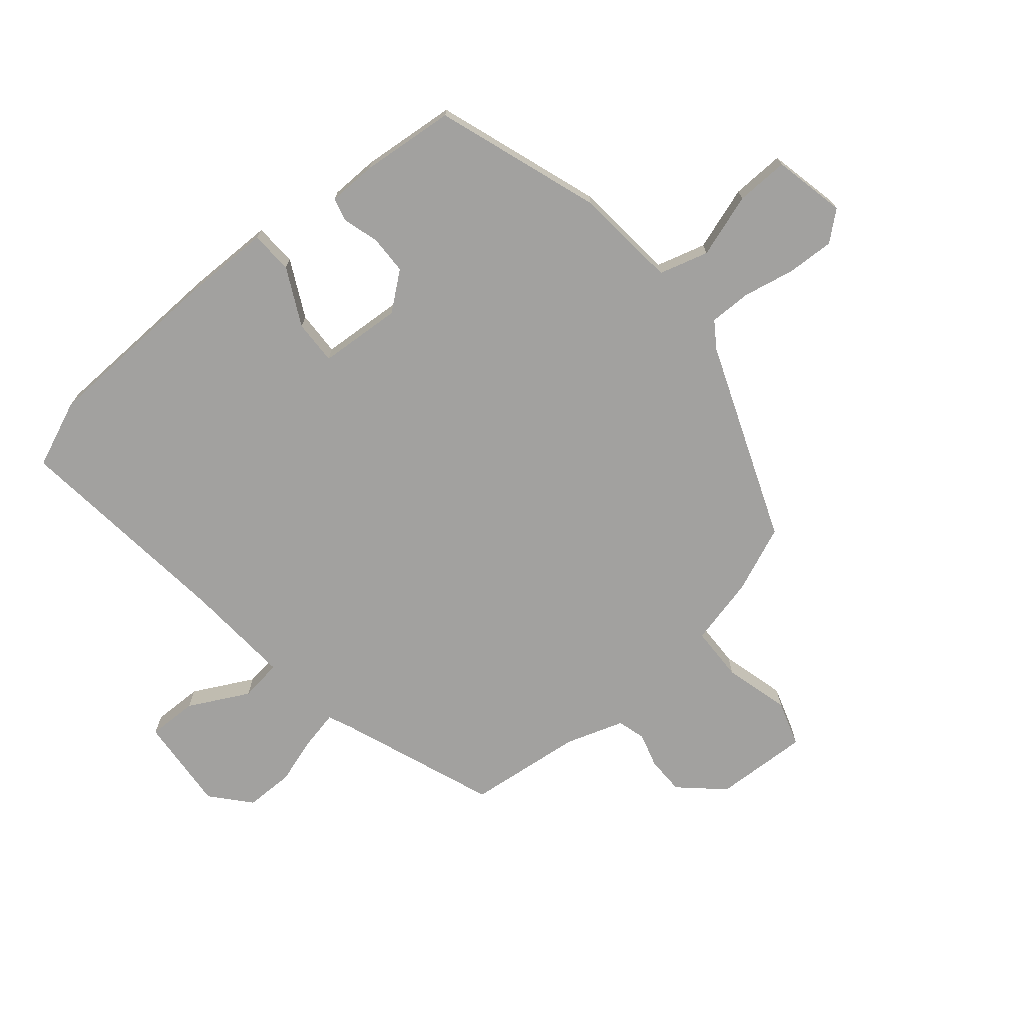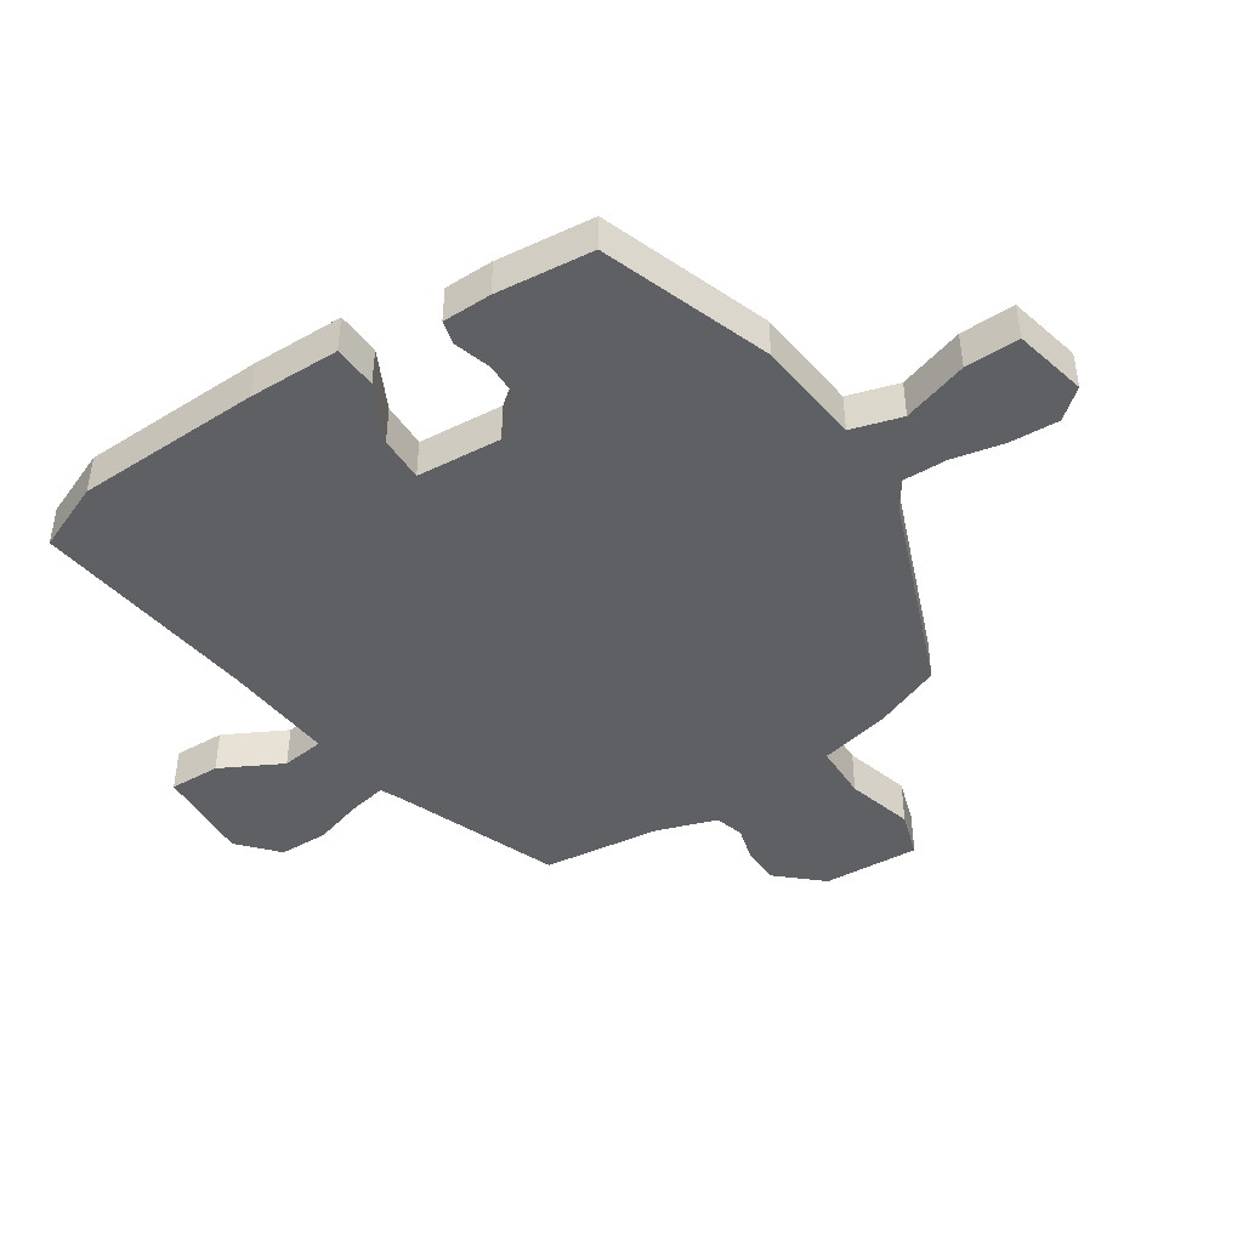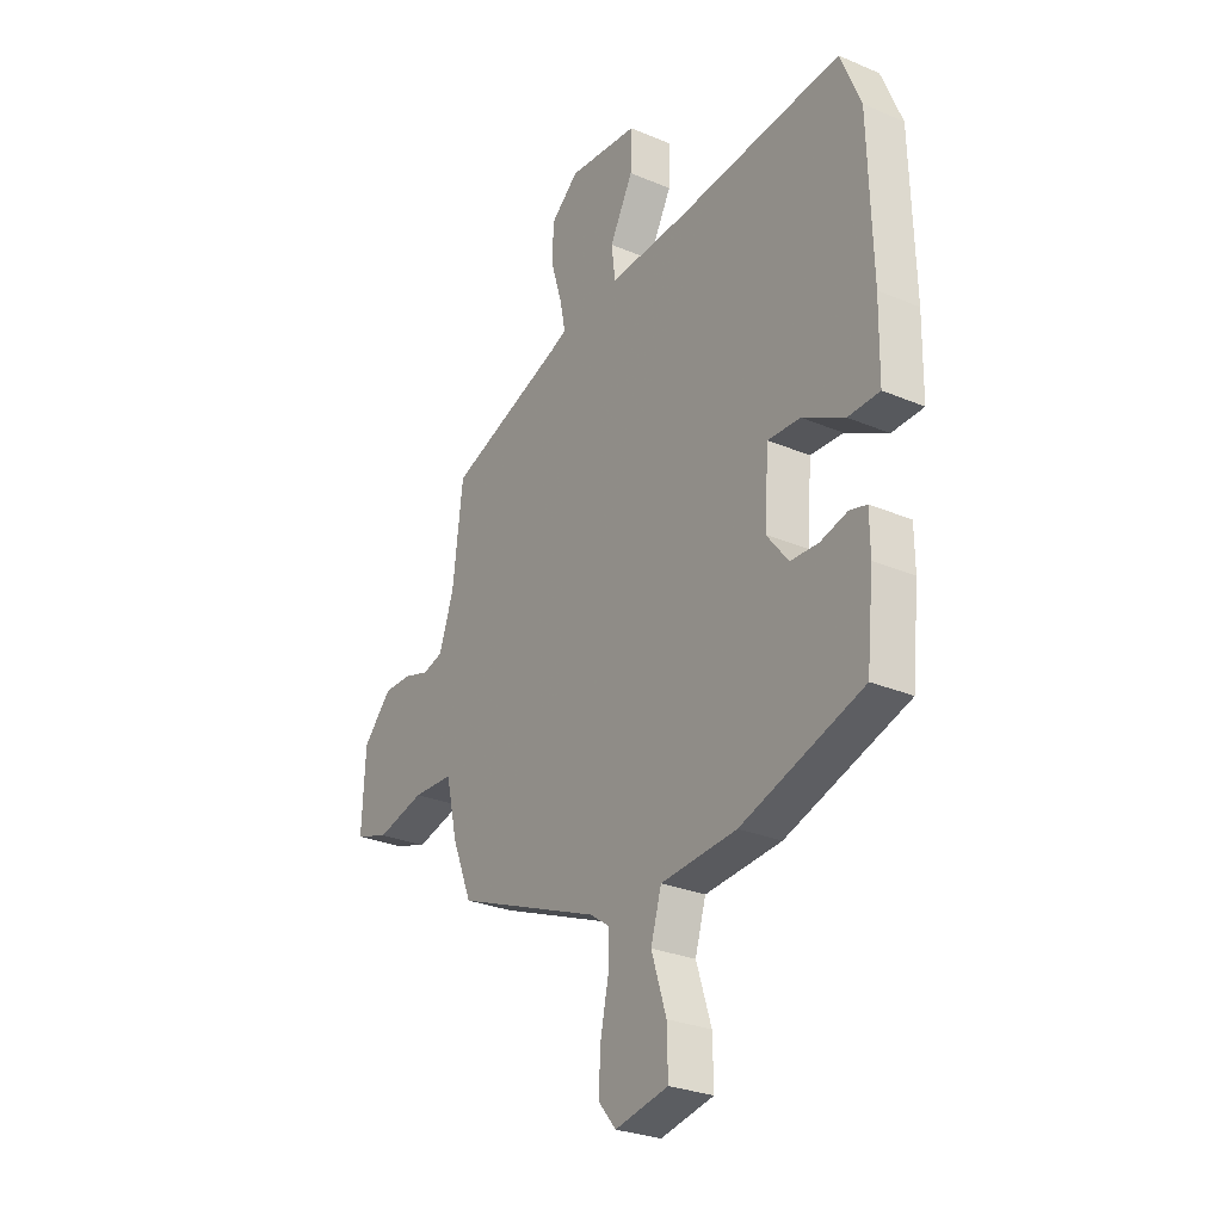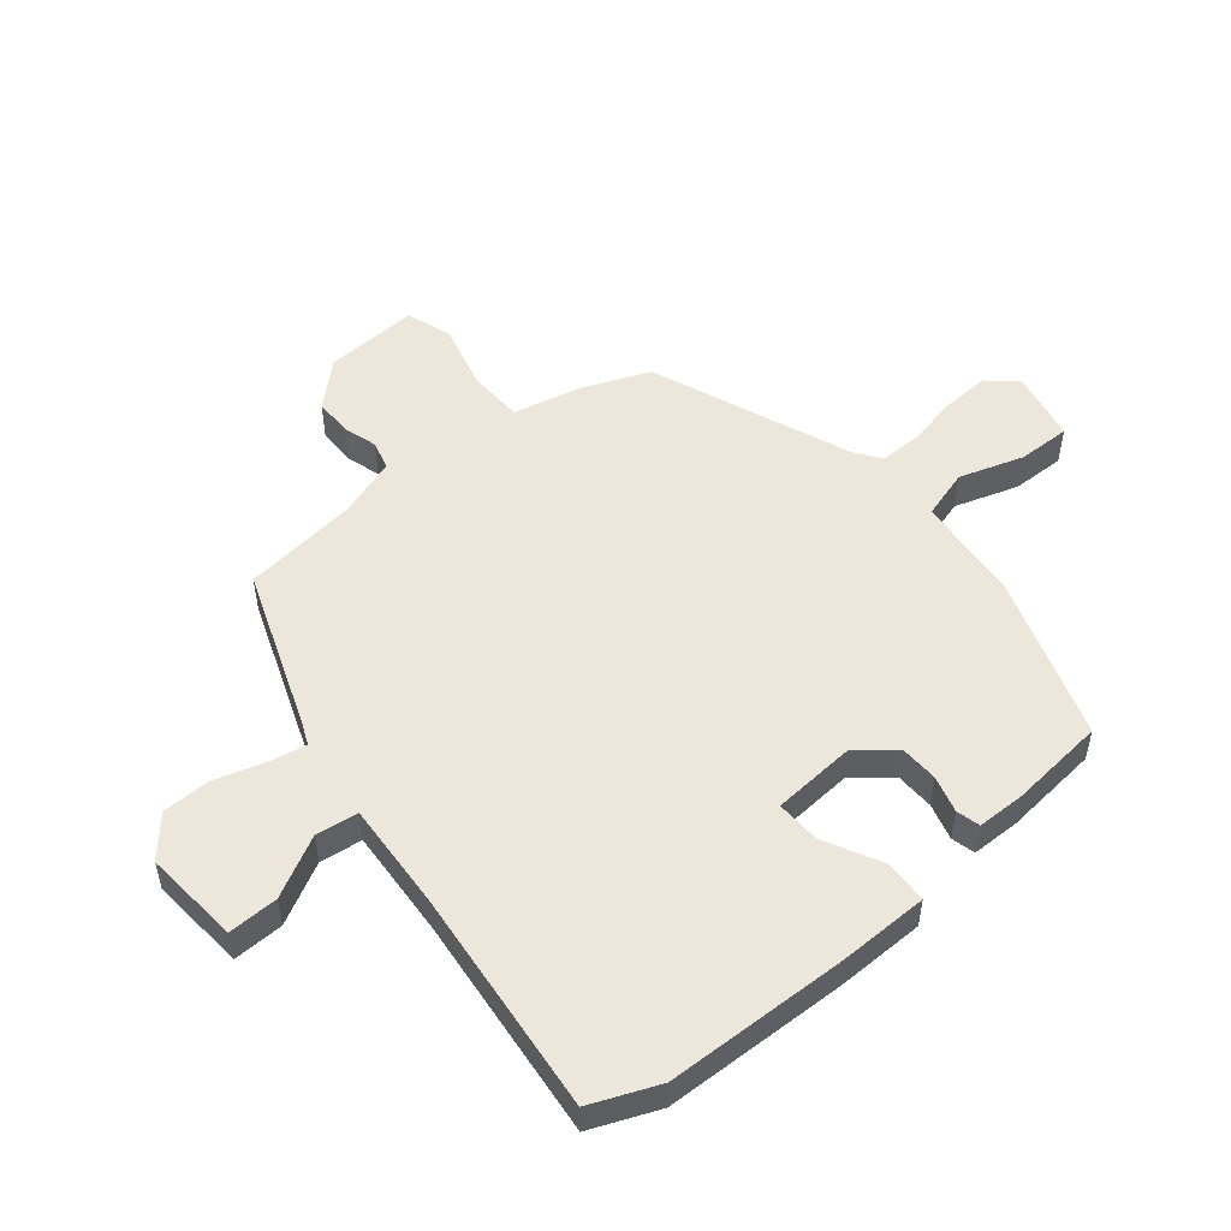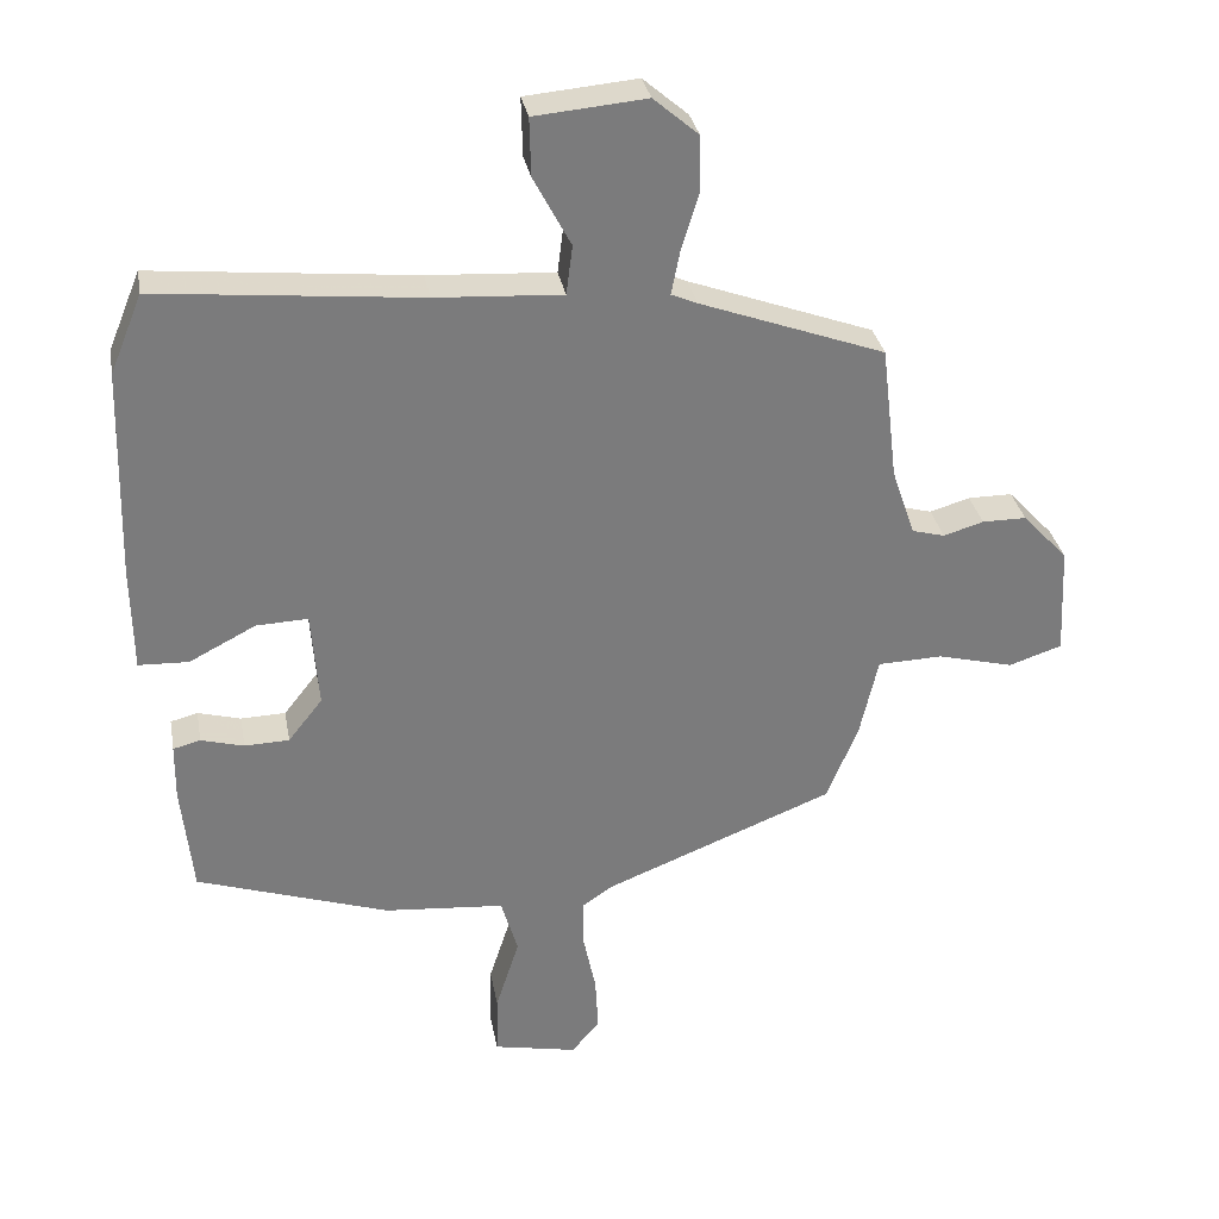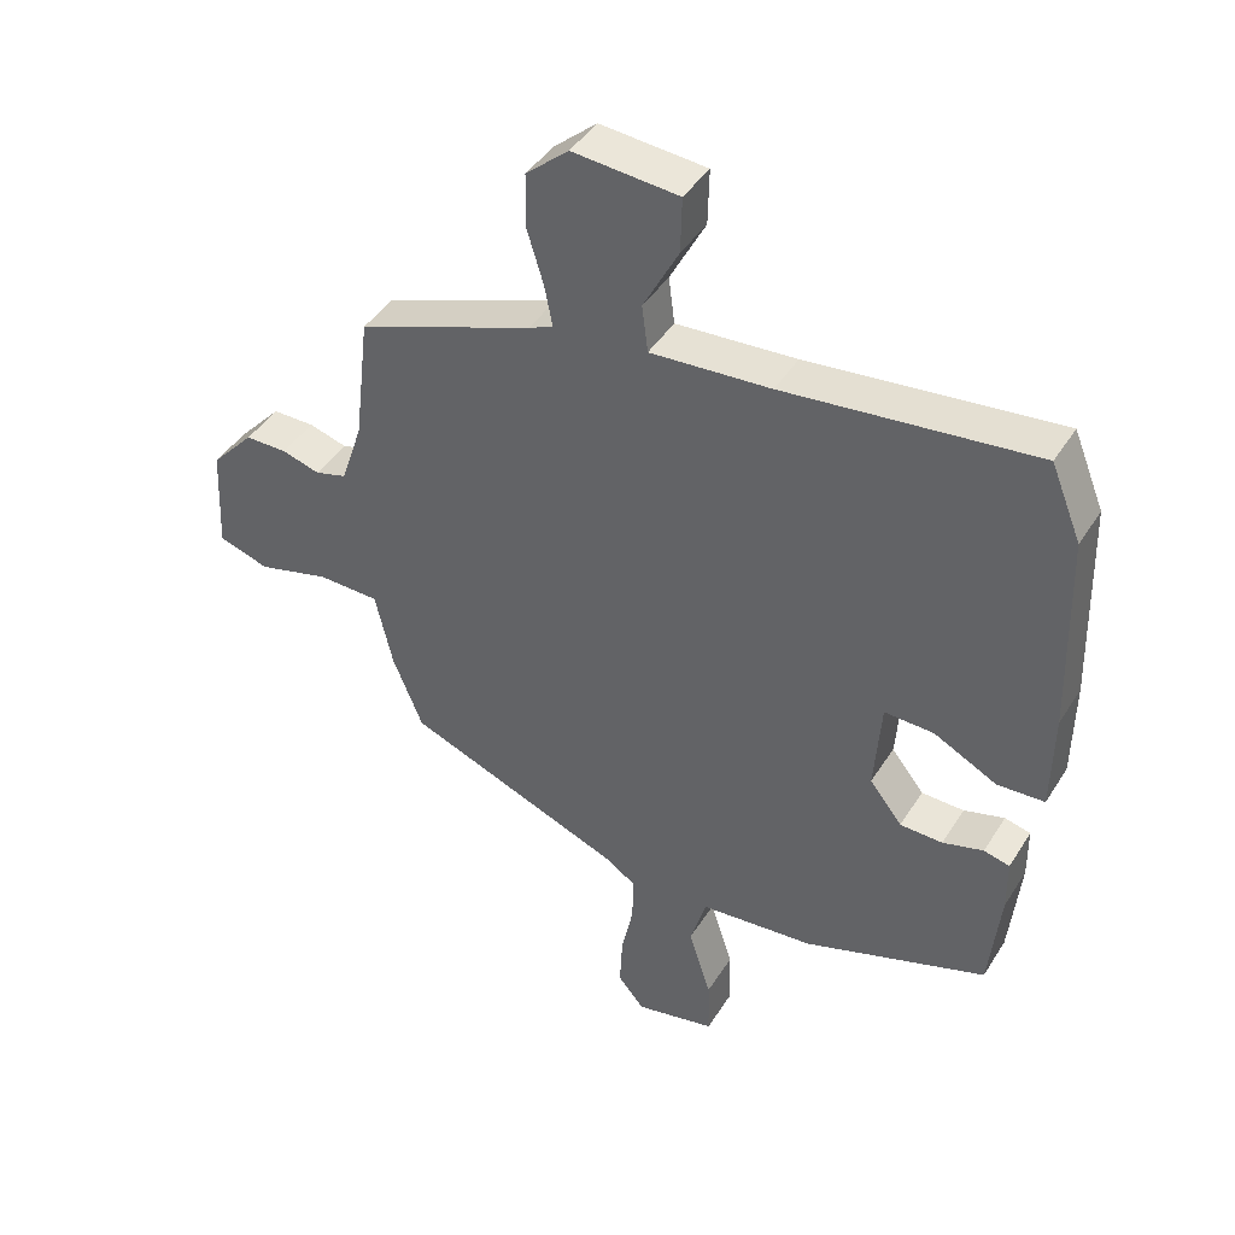
<metadata>
{"format":"obj","ext":"obj","renderer":"f3d","projection":"perspective","resolution":1024,"background":"white","views":[{"elev":-72.2,"azim":130.4,"up":"+Y"},{"elev":-44.0,"azim":123.8,"up":"+Y"},{"elev":-27.7,"azim":56.9,"up":"+Z"},{"elev":51.9,"azim":50.6,"up":"+Y"},{"elev":32.0,"azim":169.7,"up":"+Z"},{"elev":42.9,"azim":29.8,"up":"+Z"}]}
</metadata>
<code>
v -0.474 0.07 -0.338
v -0.519 0.07 -0.227
v -0.545 0.07 -0.113
v -0.637 0.07 -0.11
v -0.746 0.07 -0.138
v -0.822 0.07 -0.113
v -0.814 0.07 0.044
v -0.749 0.07 0.114
v -0.686 0.07 0.114
v -0.629 0.07 0.097
v -0.582 0.07 0.11
v -0.549 0.07 0.207
v -0.526 0.07 0.399
v -0.262 0.07 0.496
v -0.225 0.07 0.512
v -0.237 0.07 0.573
v -0.262 0.07 0.655
v -0.261 0.07 0.736
v -0.197 0.07 0.791
v -0.038 0.07 0.777
v -0.04 0.07 0.694
v -0.093 0.07 0.594
v -0.084 0.07 0.524
v 0.096 0.07 0.535
v 0.47 0.07 0.573
v 0.516 0.07 0.461
v 0.525 0.07 0.159
v 0.523 0.07 0.01
v 0.452 0.07 0.007
v 0.357 0.07 0.056
v 0.283 0.07 0.059
v 0.273 0.07 -0.079
v 0.322 0.07 -0.141
v 0.386 0.07 -0.143
v 0.447 0.07 -0.126
v 0.486 0.07 -0.136
v 0.487 0.07 -0.216
v 0.471 0.07 -0.374
v 0.196 0.07 -0.466
v 0.024 0.07 -0.481
v 0 0.07 -0.563
v 0.034 0.07 -0.669
v 0.036 0.07 -0.757
v -0.084 0.07 -0.782
v -0.124 0.07 -0.734
v -0.12 0.07 -0.655
v -0.102 0.07 -0.569
v -0.101 0.07 -0.499
v -0.144 0.07 -0.469
v -0.474 0 -0.338
v -0.519 0 -0.227
v -0.545 0 -0.113
v -0.637 0 -0.11
v -0.746 0 -0.138
v -0.822 0 -0.113
v -0.814 0 0.044
v -0.749 0 0.114
v -0.686 0 0.114
v -0.629 0 0.097
v -0.582 0 0.11
v -0.549 0 0.207
v -0.526 0 0.399
v -0.262 0 0.496
v -0.225 0 0.512
v -0.237 0 0.573
v -0.262 0 0.655
v -0.261 0 0.736
v -0.197 0 0.791
v -0.038 0 0.777
v -0.04 0 0.694
v -0.093 0 0.594
v -0.084 0 0.524
v 0.096 0 0.535
v 0.47 0 0.573
v 0.516 0 0.461
v 0.525 0 0.159
v 0.523 0 0.01
v 0.452 0 0.007
v 0.357 0 0.056
v 0.283 0 0.059
v 0.273 0 -0.079
v 0.322 0 -0.141
v 0.386 0 -0.143
v 0.447 0 -0.126
v 0.486 0 -0.136
v 0.487 0 -0.216
v 0.471 0 -0.374
v 0.196 0 -0.466
v 0.024 0 -0.481
v 0 0 -0.563
v 0.034 0 -0.669
v 0.036 0 -0.757
v -0.084 0 -0.782
v -0.124 0 -0.734
v -0.12 0 -0.655
v -0.102 0 -0.569
v -0.101 0 -0.499
v -0.144 0 -0.469
f 45 46 47
f 44 45 47
f 43 44 47
f 42 43 47
f 41 42 47
f 40 41 47 48
f 38 39 40
f 37 38 40
f 36 37 40
f 35 36 40
f 34 35 40
f 40 48 49
f 34 40 49
f 33 34 49
f 28 29 30
f 27 28 30
f 26 27 30
f 25 26 30
f 24 25 30
f 23 24 30 31
f 20 21 22
f 19 20 22
f 18 19 22
f 17 18 22
f 16 17 22
f 15 16 22 23
f 23 31 32
f 15 23 32
f 14 15 32
f 8 9 10
f 7 8 10
f 6 7 10
f 5 6 10
f 4 5 10
f 3 4 10 11
f 1 2 3
f 49 1 3
f 33 49 3
f 32 33 3
f 14 32 3
f 13 14 3
f 12 13 3
f 3 11 12
f 96 95 94
f 96 94 93
f 96 93 92
f 96 92 91
f 96 91 90
f 97 96 90 89
f 89 88 87
f 89 87 86
f 89 86 85
f 89 85 84
f 89 84 83
f 98 97 89
f 98 89 83
f 98 83 82
f 79 78 77
f 79 77 76
f 79 76 75
f 79 75 74
f 79 74 73
f 80 79 73 72
f 71 70 69
f 71 69 68
f 71 68 67
f 71 67 66
f 71 66 65
f 72 71 65 64
f 81 80 72
f 81 72 64
f 81 64 63
f 59 58 57
f 59 57 56
f 59 56 55
f 59 55 54
f 59 54 53
f 60 59 53 52
f 52 51 50
f 52 50 98
f 52 98 82
f 52 82 81
f 52 81 63
f 52 63 62
f 52 62 61
f 61 60 52
f 1 50 51 2
f 2 51 52 3
f 3 52 53 4
f 4 53 54 5
f 5 54 55 6
f 6 55 56 7
f 7 56 57 8
f 8 57 58 9
f 9 58 59 10
f 10 59 60 11
f 11 60 61 12
f 12 61 62 13
f 13 62 63 14
f 14 63 64 15
f 15 64 65 16
f 16 65 66 17
f 17 66 67 18
f 18 67 68 19
f 19 68 69 20
f 20 69 70 21
f 21 70 71 22
f 22 71 72 23
f 23 72 73 24
f 24 73 74 25
f 25 74 75 26
f 26 75 76 27
f 27 76 77 28
f 28 77 78 29
f 29 78 79 30
f 30 79 80 31
f 31 80 81 32
f 32 81 82 33
f 33 82 83 34
f 34 83 84 35
f 35 84 85 36
f 36 85 86 37
f 37 86 87 38
f 38 87 88 39
f 39 88 89 40
f 40 89 90 41
f 41 90 91 42
f 42 91 92 43
f 43 92 93 44
f 44 93 94 45
f 45 94 95 46
f 46 95 96 47
f 47 96 97 48
f 48 97 98 49
f 49 98 50 1

</code>
